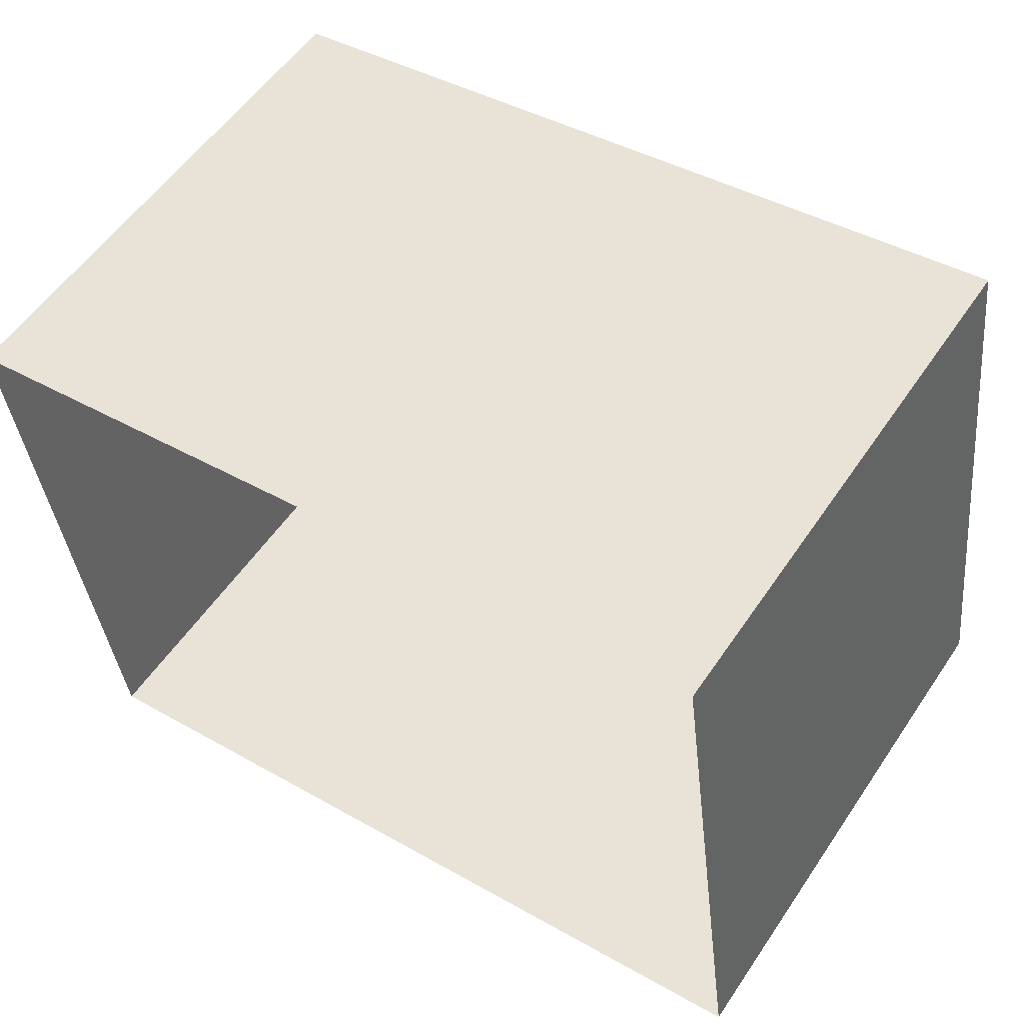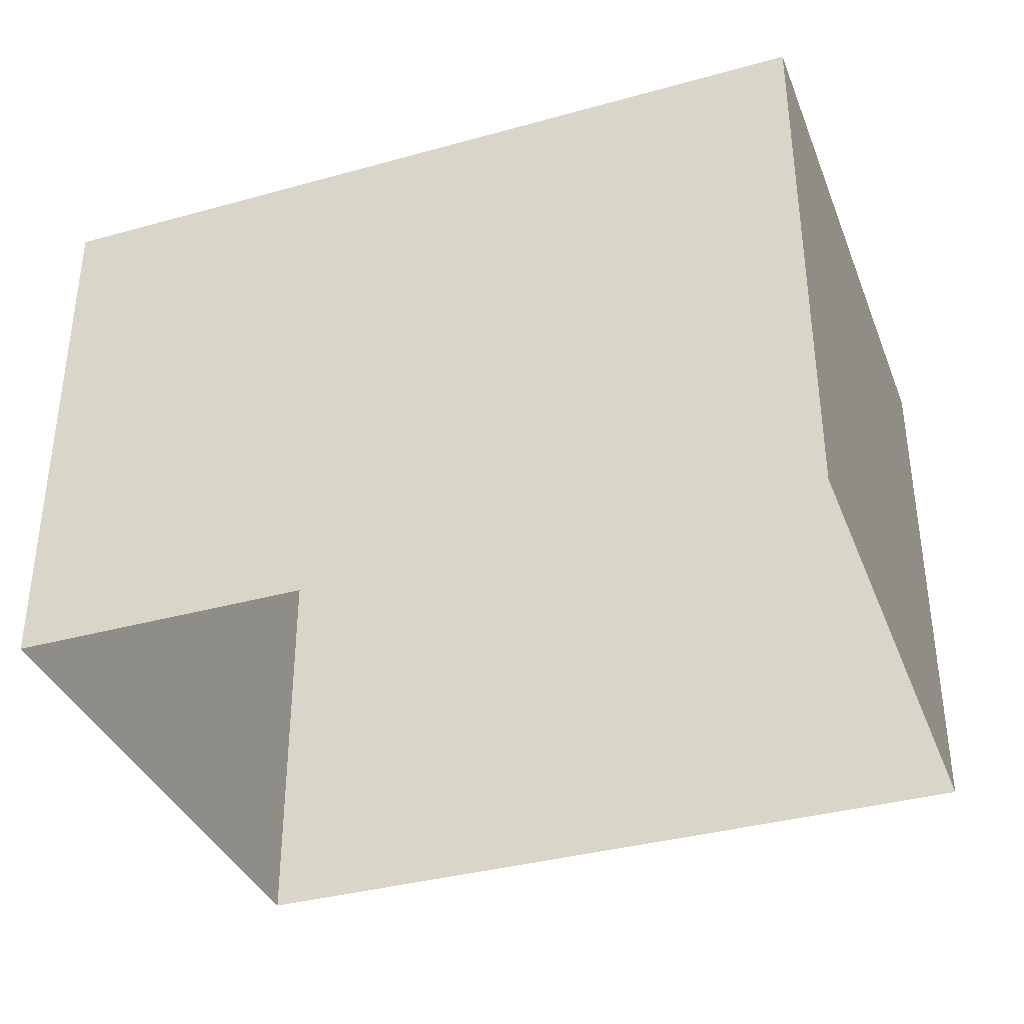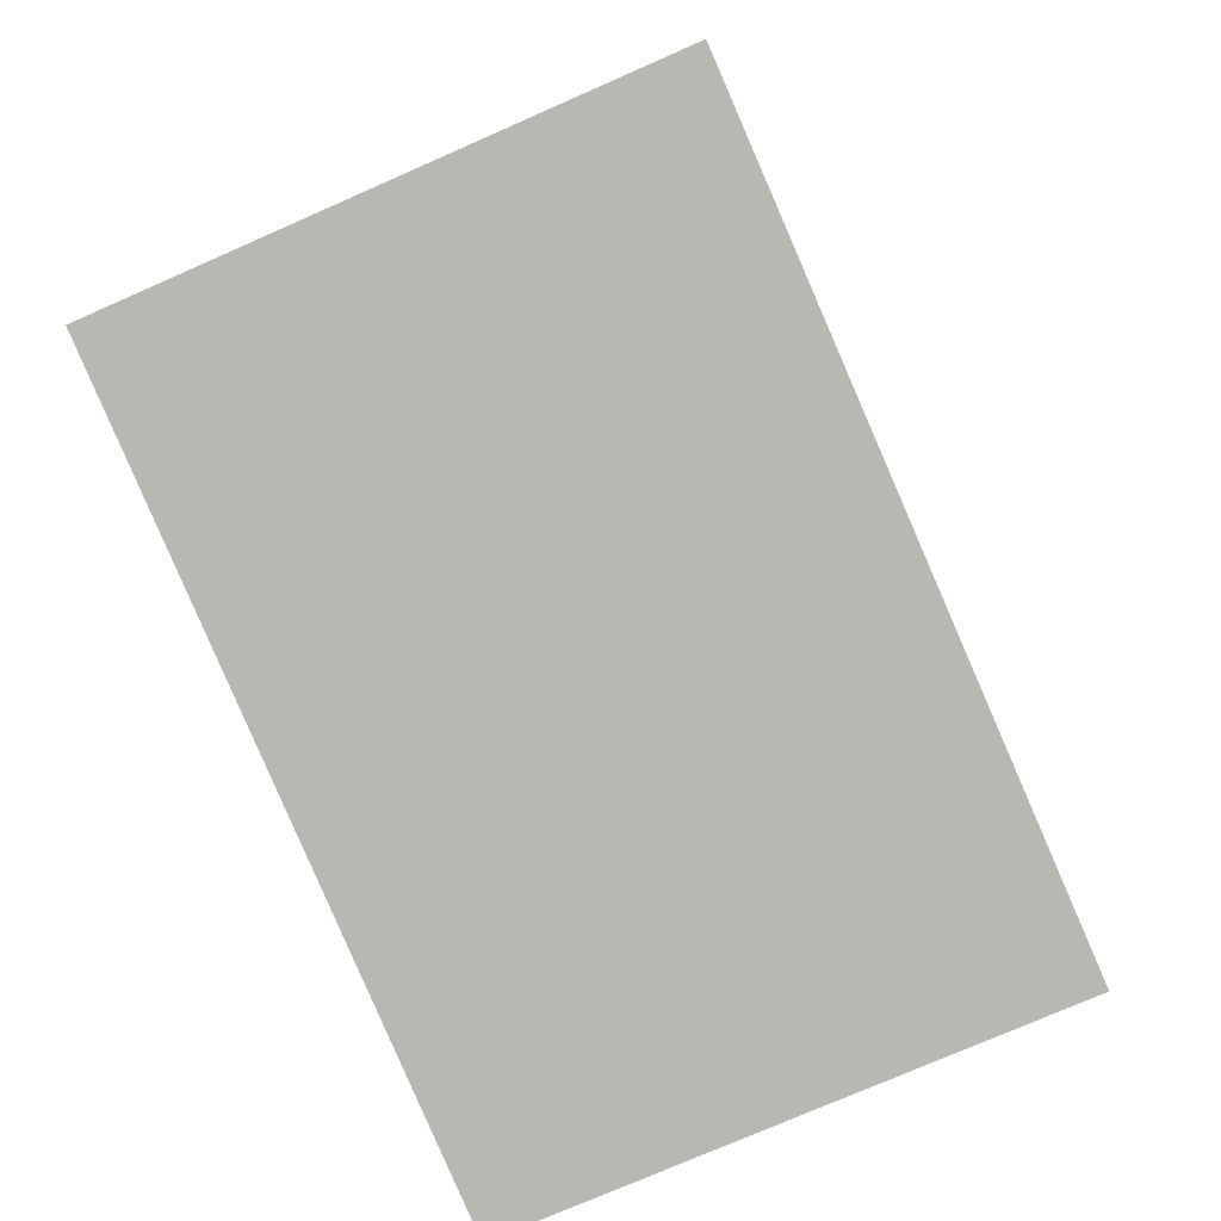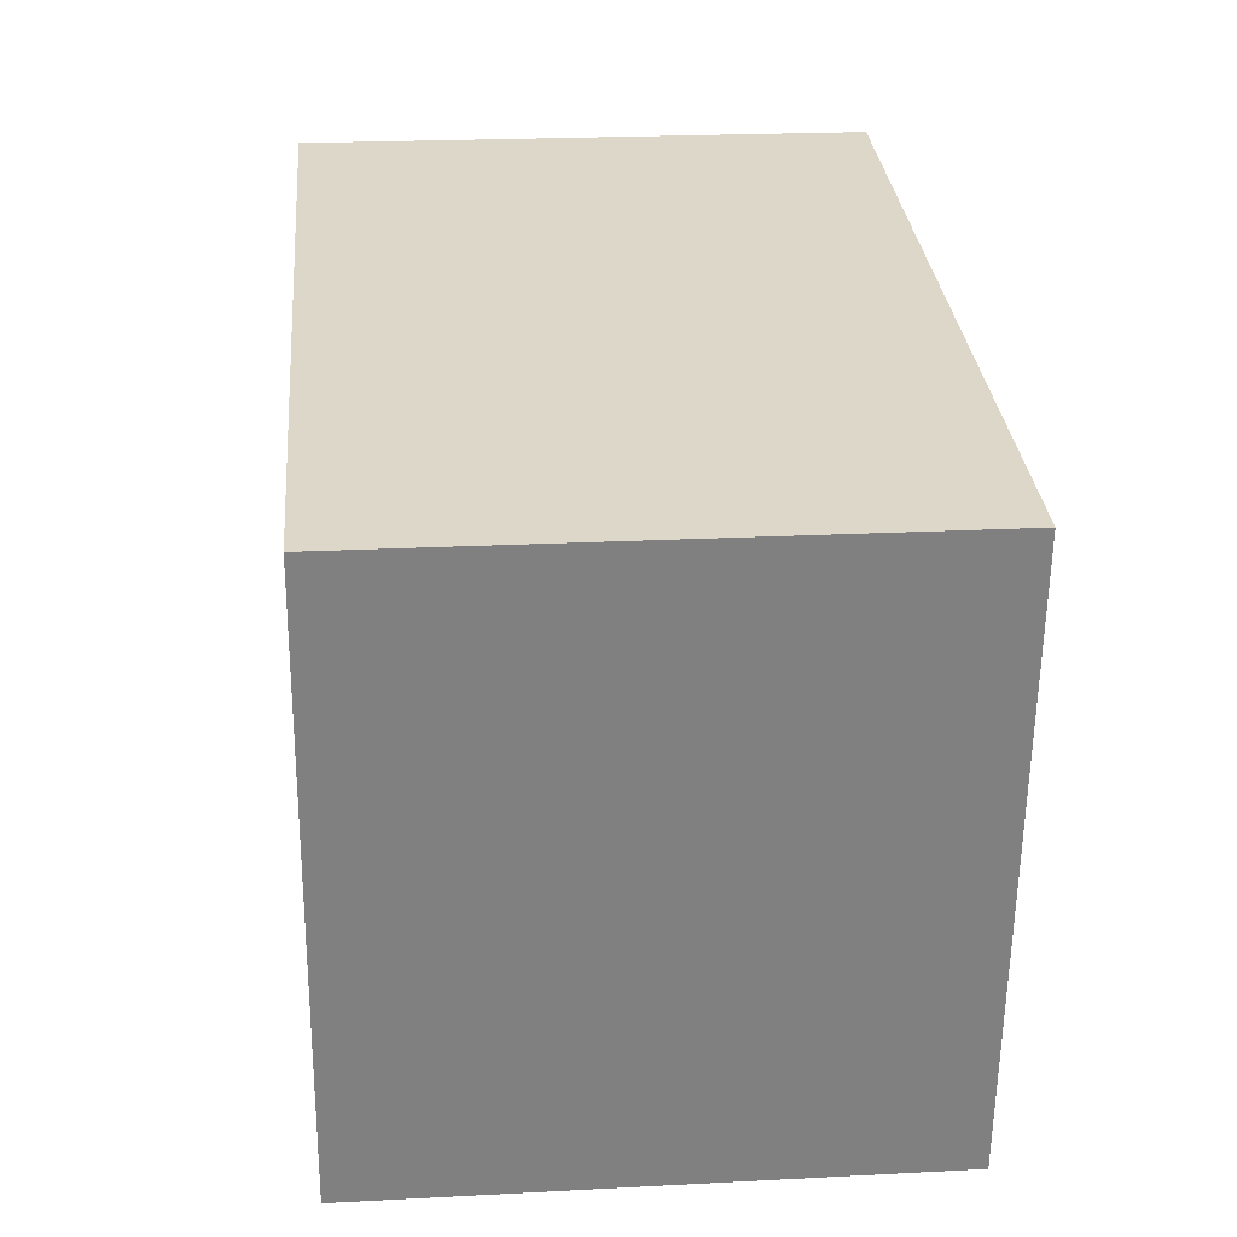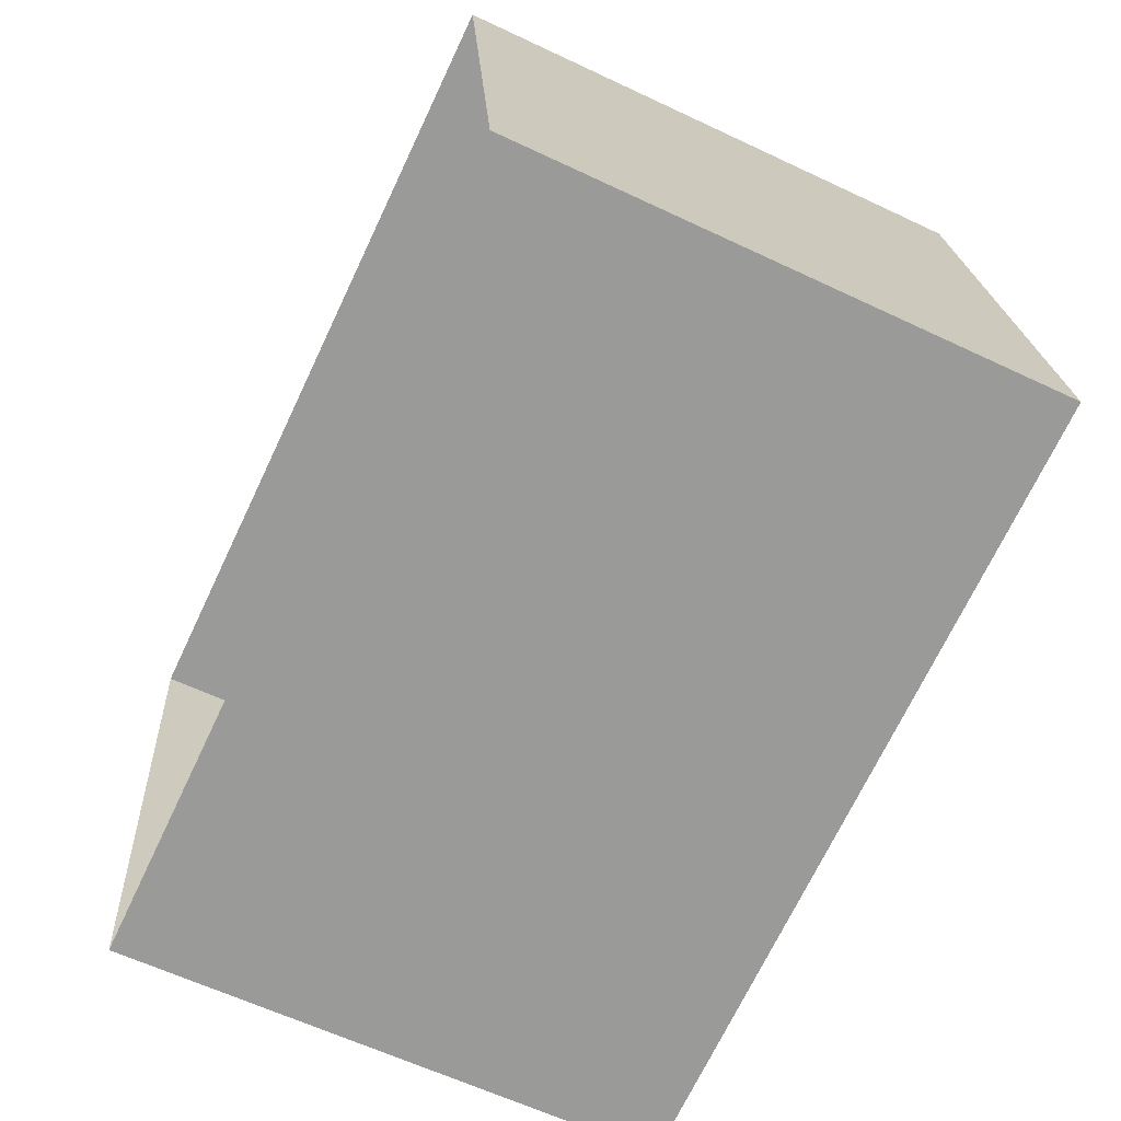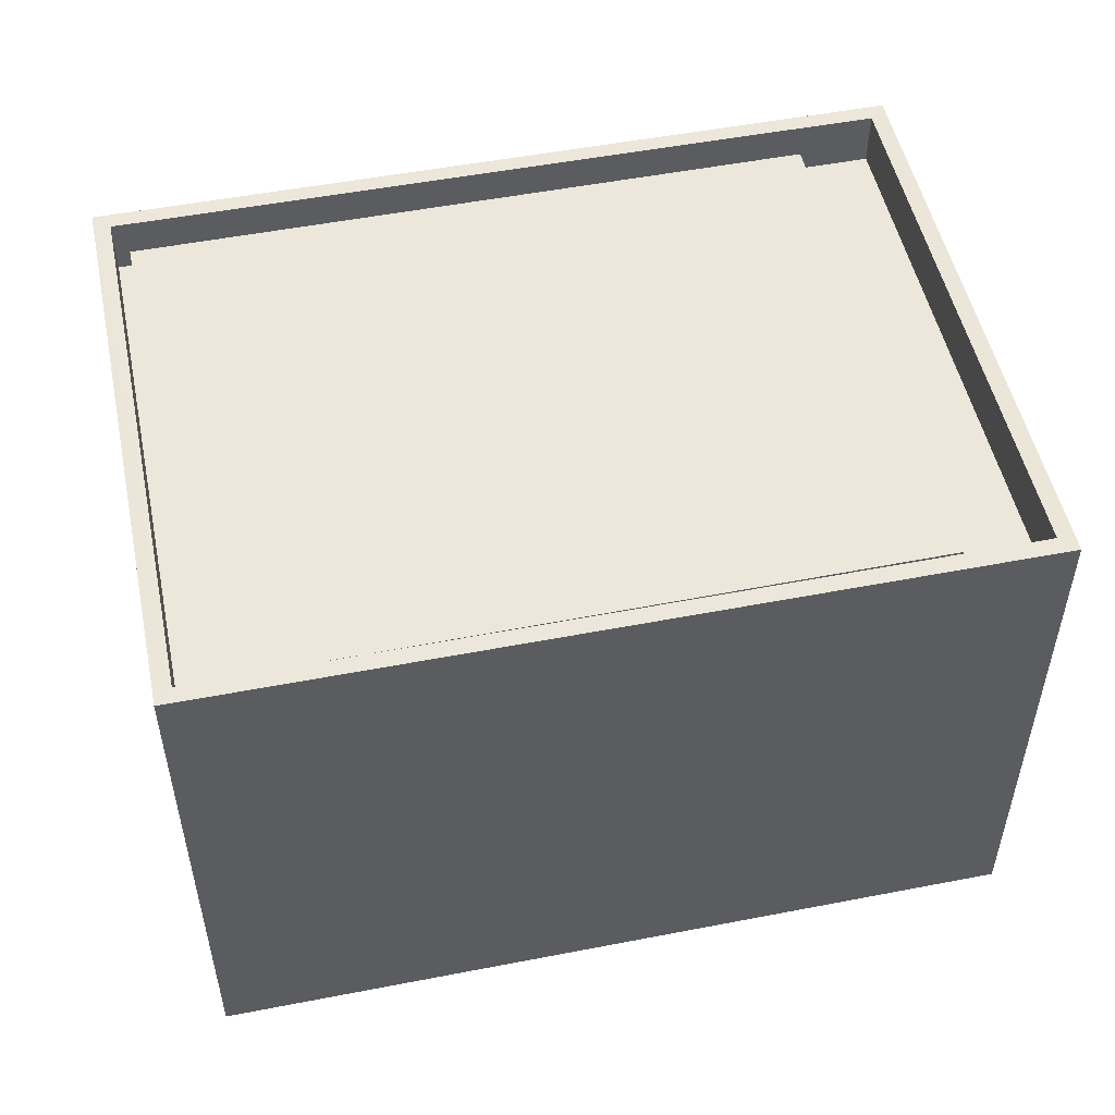
<metadata>
{"format":"obj","ext":"obj","renderer":"f3d","projection":"perspective","resolution":1024,"background":"white","views":[{"elev":55.4,"azim":-146.4,"up":"+Y"},{"elev":-36.4,"azim":-167.5,"up":"+Z"},{"elev":-75.7,"azim":-66.3,"up":"+Y"},{"elev":22.8,"azim":84.9,"up":"+Y"},{"elev":-62.2,"azim":-115.6,"up":"+Y"},{"elev":51.4,"azim":-19.3,"up":"+Z"}]}
</metadata>
<code>
v -8.88e+04 -9.884e+04 8.524
v -8.879e+04 -9.884e+04 8.523
v -8.879e+04 -9.885e+04 8.523
v -8.88e+04 -9.885e+04 8.523
v -8.879e+04 -9.884e+04 17.39
v -8.879e+04 -9.884e+04 17.39
v -8.879e+04 -9.885e+04 17.39
v -8.879e+04 -9.885e+04 17.39
v -8.88e+04 -9.884e+04 17.39
v -8.88e+04 -9.885e+04 17.39
v -8.88e+04 -9.885e+04 17.39
v -8.88e+04 -9.884e+04 17.39
v -8.879e+04 -9.885e+04 17.39
v -8.88e+04 -9.885e+04 17.39
v -8.879e+04 -9.884e+04 18.12
v -8.88e+04 -9.884e+04 18.12
v -8.88e+04 -9.885e+04 18.12
v -8.879e+04 -9.885e+04 18.12
v -8.88e+04 -9.885e+04 18.39
v -8.88e+04 -9.885e+04 18.39
v -8.879e+04 -9.885e+04 18.39
v -8.879e+04 -9.885e+04 18.39
v -8.879e+04 -9.884e+04 18.39
v -8.879e+04 -9.884e+04 18.39
v -8.88e+04 -9.884e+04 18.39
v -8.88e+04 -9.884e+04 18.39
f 1 2 3
f 4 1 3
f 5 6 7
f 7 6 8
f 9 10 11
f 12 6 5
f 9 12 10
f 12 9 6
f 8 13 7
f 14 13 8
f 10 14 11
f 14 8 11
f 15 16 17
f 18 15 17
f 19 20 21
f 22 19 21
f 21 23 24
f 25 20 19
f 25 24 23
f 21 24 22
f 26 25 19
f 24 25 26
f 11 18 17
f 11 8 18
f 6 15 18
f 8 6 18
f 20 25 1
f 4 20 1
f 25 23 2
f 1 25 2
f 9 16 15
f 6 9 15
f 9 17 16
f 9 11 17
f 21 3 2
f 23 21 2
f 14 10 19
f 10 12 26
f 10 26 19
f 19 13 14
f 19 22 13
f 13 22 7
f 7 24 5
f 7 22 24
f 21 4 3
f 21 20 4
f 24 26 12
f 5 24 12

</code>
